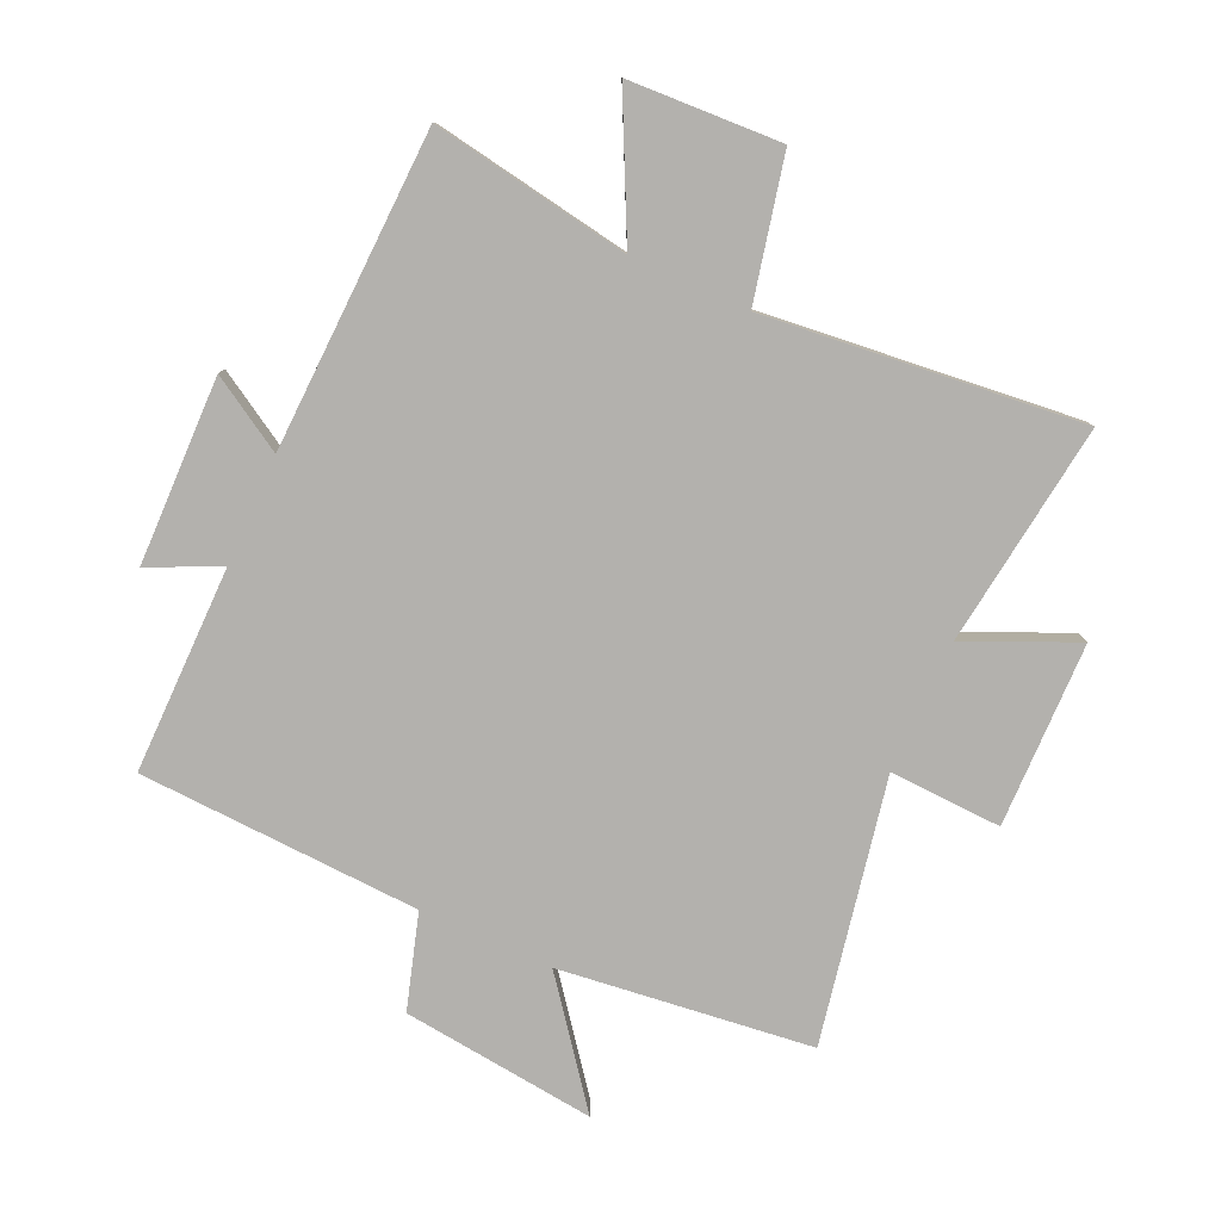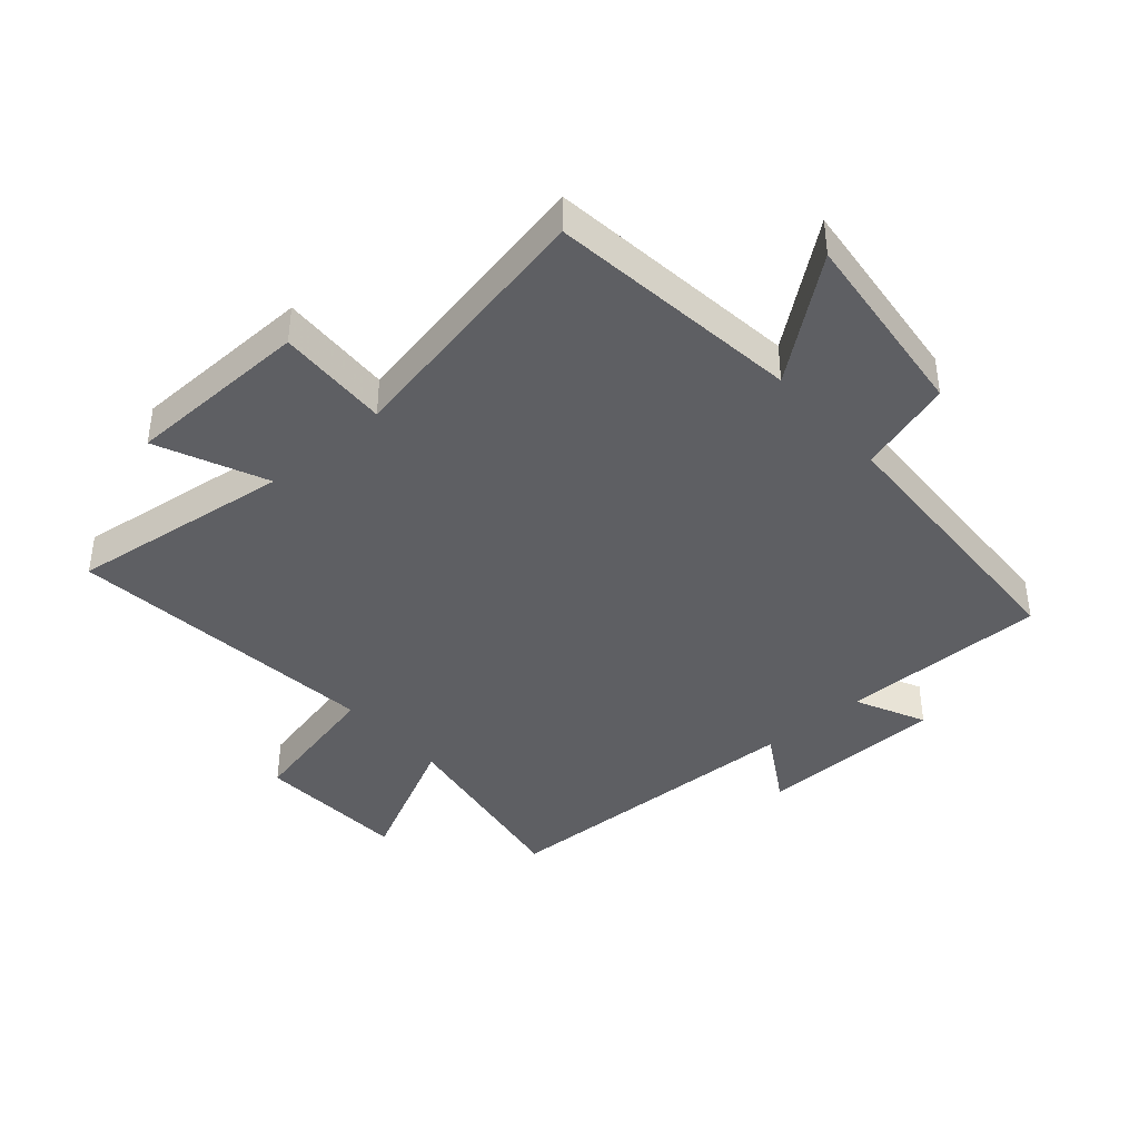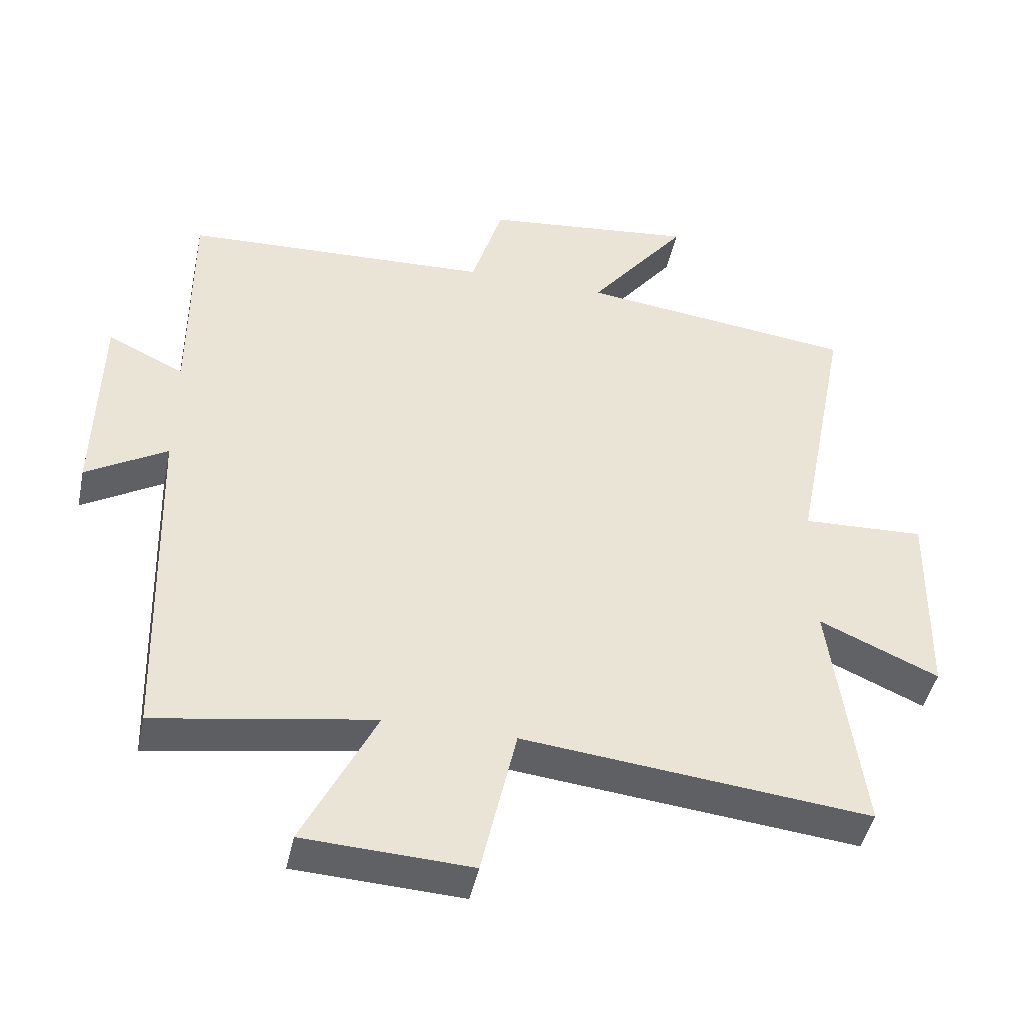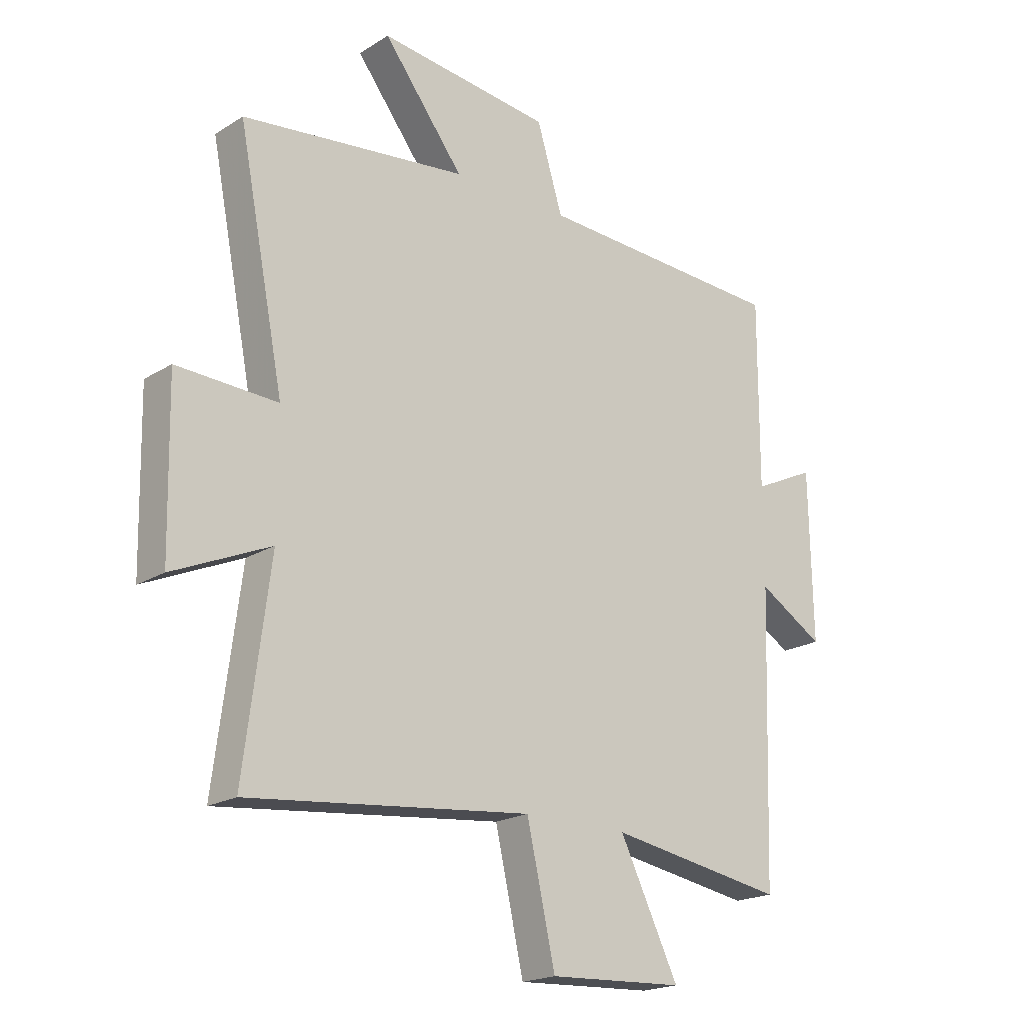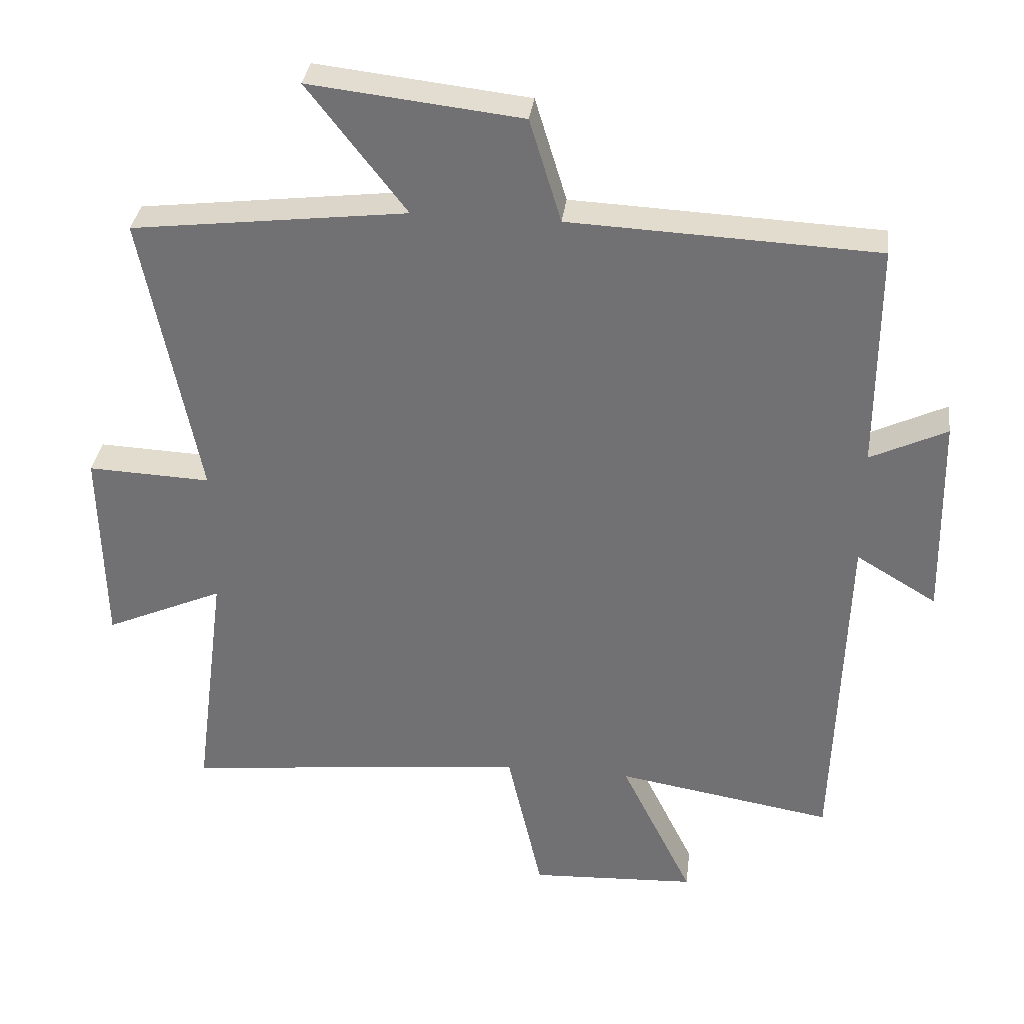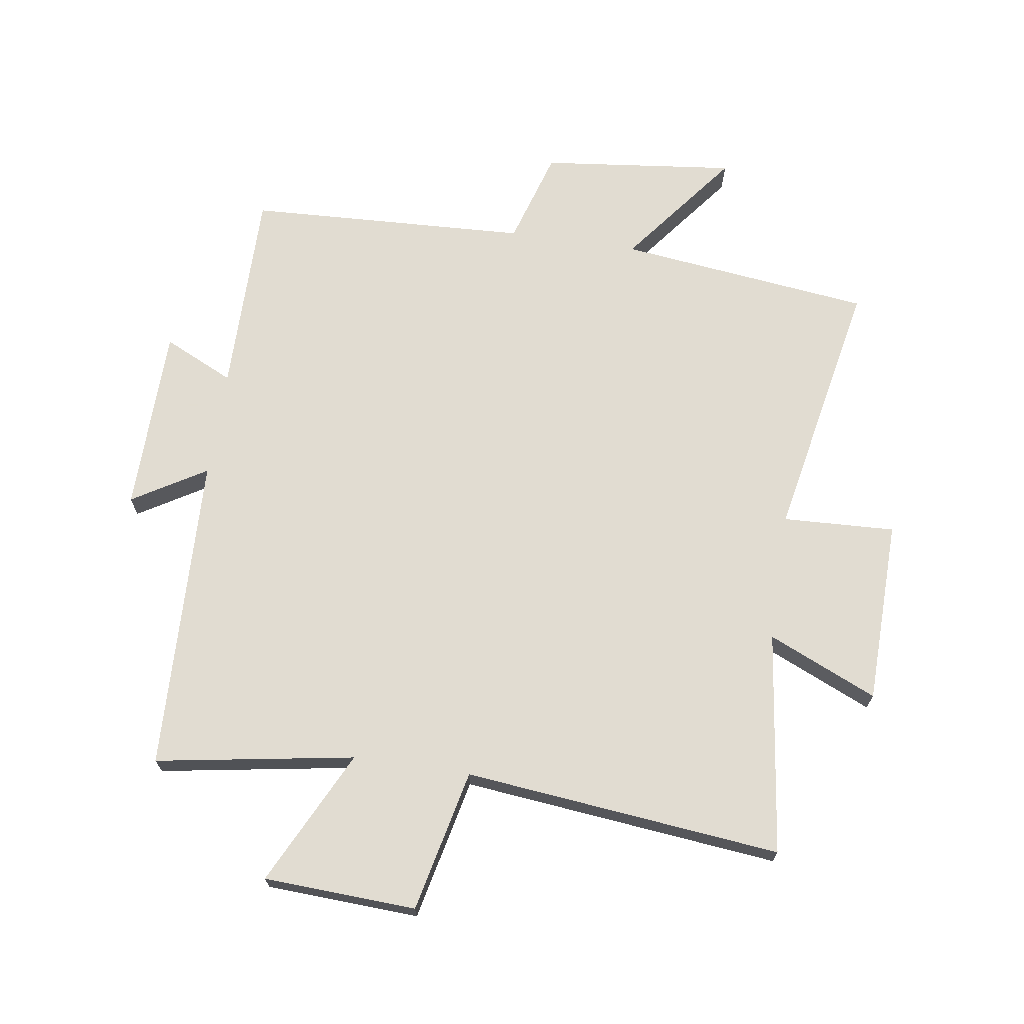
<metadata>
{"format":"obj","ext":"obj","renderer":"f3d","projection":"perspective","resolution":1024,"background":"white","views":[{"elev":-79.3,"azim":155.6,"up":"+Y"},{"elev":-40.7,"azim":-48.8,"up":"+Y"},{"elev":-45.0,"azim":168.0,"up":"+Z"},{"elev":-19.8,"azim":-41.3,"up":"+Z"},{"elev":33.7,"azim":7.0,"up":"+Z"},{"elev":69.3,"azim":-171.5,"up":"+Y"}]}
</metadata>
<code>
v 0.501 0.07 0.479
v 0.5 0.07 0.142
v 0.614 0.07 0.196
v 0.62 0.07 -0.108
v 0.5 0.07 -0.036
v 0.483 0.07 -0.554
v 0.16 0.07 -0.5
v 0.268 0.07 -0.719
v 0.02 0.07 -0.731
v -0.032 0.07 -0.5
v -0.547 0.07 -0.554
v -0.5 0.07 -0.191
v -0.677 0.07 -0.269
v -0.683 0.07 0.031
v -0.5 0.07 0.023
v -0.584 0.07 0.451
v -0.173 0.07 0.5
v -0.32 0.07 0.69
v -0.004 0.07 0.654
v 0.043 0.07 0.5
v 0.501 0 0.479
v 0.5 0 0.142
v 0.614 0 0.196
v 0.62 0 -0.108
v 0.5 0 -0.036
v 0.483 0 -0.554
v 0.16 0 -0.5
v 0.268 0 -0.719
v 0.02 0 -0.731
v -0.032 0 -0.5
v -0.547 0 -0.554
v -0.5 0 -0.191
v -0.677 0 -0.269
v -0.683 0 0.031
v -0.5 0 0.023
v -0.584 0 0.451
v -0.173 0 0.5
v -0.32 0 0.69
v -0.004 0 0.654
v 0.043 0 0.5
f 17 18 19 20
f 15 16 17 20
f 15 20 1 2
f 12 13 14 15
f 12 15 2
f 10 11 12 2
f 7 8 9 10
f 7 10 2 3
f 5 6 7
f 5 7 3
f 3 4 5
f 40 39 38 37
f 40 37 36 35
f 22 21 40 35
f 35 34 33 32
f 22 35 32
f 22 32 31 30
f 30 29 28 27
f 23 22 30 27
f 27 26 25
f 23 27 25
f 25 24 23
f 1 21 22 2
f 2 22 23 3
f 3 23 24 4
f 4 24 25 5
f 5 25 26 6
f 6 26 27 7
f 7 27 28 8
f 8 28 29 9
f 9 29 30 10
f 10 30 31 11
f 11 31 32 12
f 12 32 33 13
f 13 33 34 14
f 14 34 35 15
f 15 35 36 16
f 16 36 37 17
f 17 37 38 18
f 18 38 39 19
f 19 39 40 20
f 20 40 21 1

</code>
